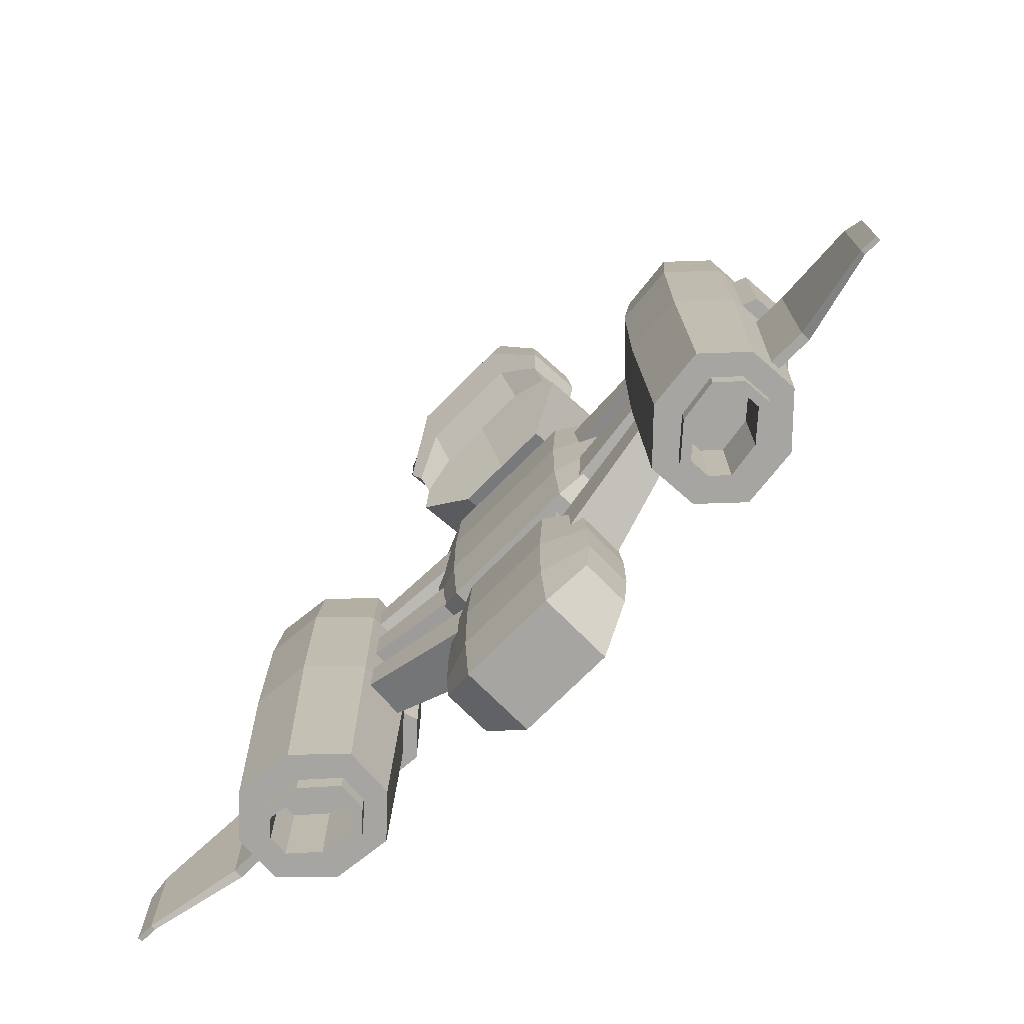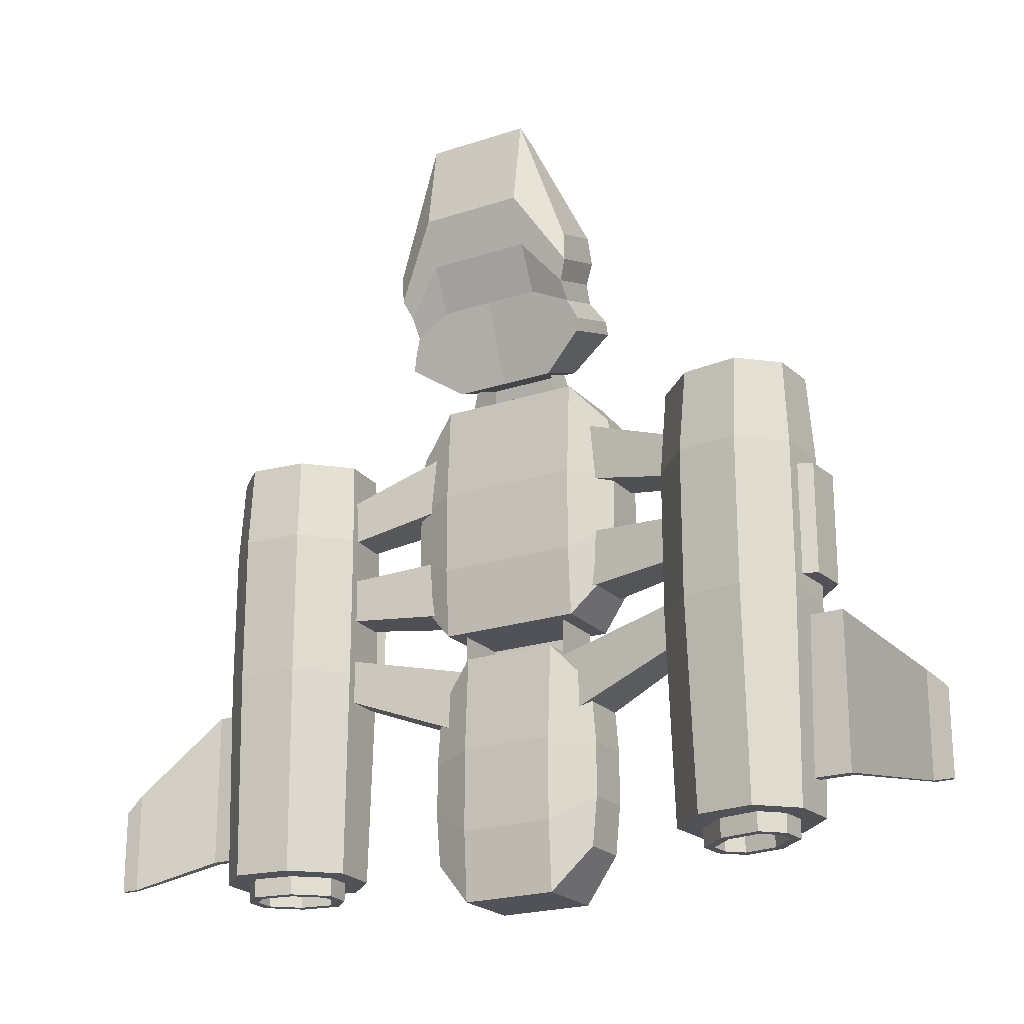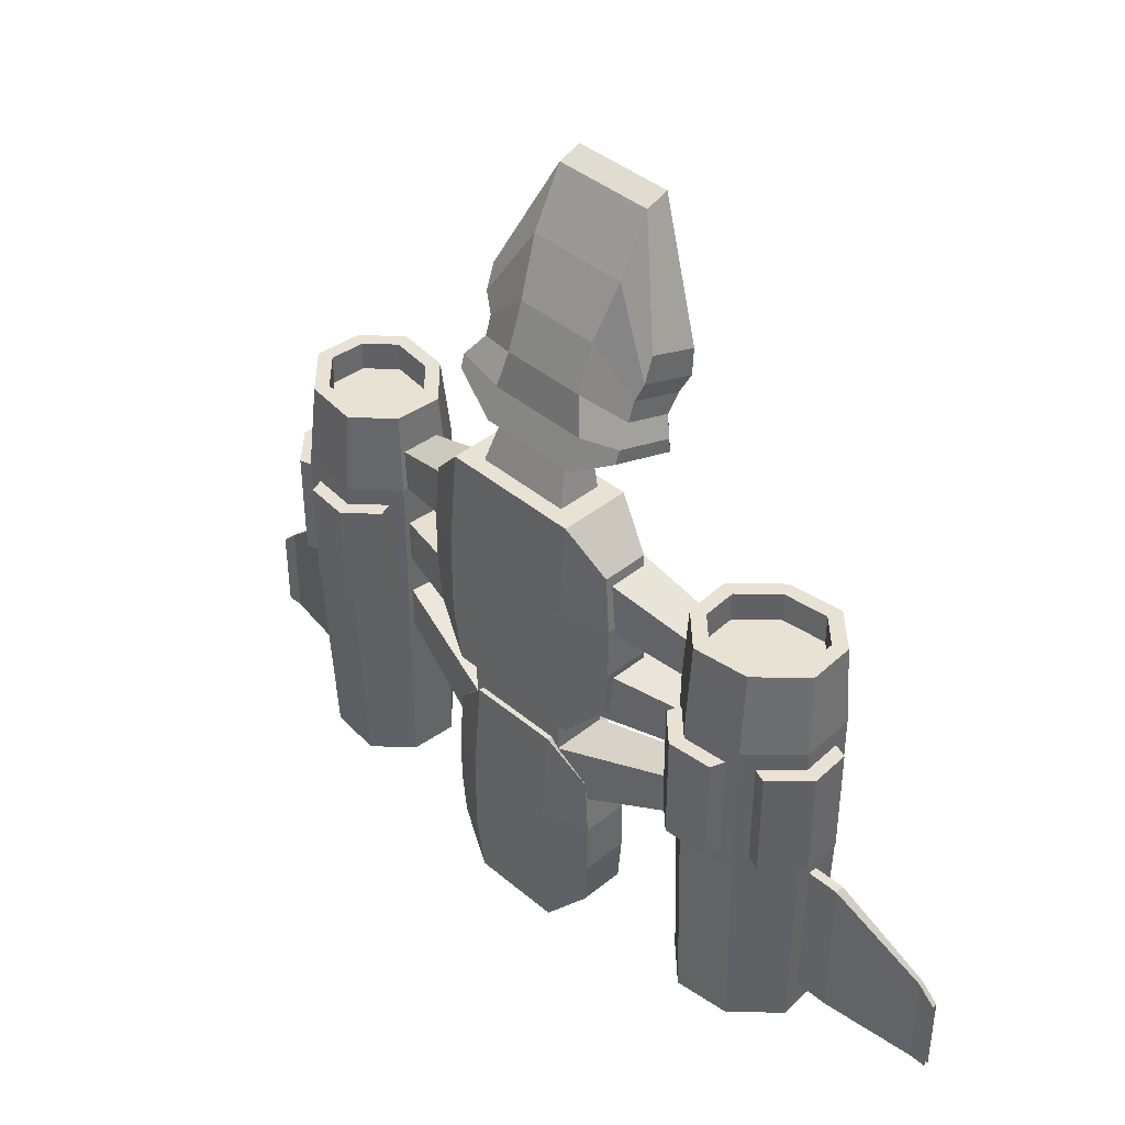
<metadata>
{"format":"obj","ext":"obj","renderer":"f3d","projection":"perspective","resolution":1024,"background":"white","views":[{"elev":-73.7,"azim":45.0,"up":"+Z"},{"elev":-21.5,"azim":30.3,"up":"+Z"},{"elev":40.9,"azim":-134.4,"up":"+Z"}]}
</metadata>
<code>
o M1_Ship_5_Cube.056
v 2.827 4.538 12.46
v 2.827 1.408 11.18
v 2.827 -1.628 25.39
v 2.827 -0.3312 24.97
v 5.309 3.994 14.04
v 5.309 0.2807 12.76
v 5.309 1.692 19.11
v 5.309 -1.128 18.14
v 2.827 3.942 14.19
v 2.37 3.533 16.28
v 2.827 1.317 21.8
v 2.827 -2.396 20.52
v 2.827 -1.521 17.98
v 2.827 0.5784 13.03
v 2.37 2.658 18.82
v 2.827 -0.2966 15.57
v 5.309 3.748 14.75
v 4.852 2.718 15.57
v 4.852 2.356 16.62
v 5.309 2.169 17.73
v 5.309 -1.05 16.62
v 4.852 -0.6888 15.57
v 4.852 0.02237 14.64
v 5.309 0.384 13.59
v 2.201 4.211 -11.95
v 2.201 2.494 -11.95
v 2.201 4.211 12.66
v 2.201 2.494 12.66
v 3.042 5.558 -8.533
v 3.042 5.558 -5.12
v 3.042 5.558 -1.706
v 3.042 5.558 1.707
v 3.042 5.558 5.12
v 3.042 5.558 8.534
v 3.042 2.494 8.534
v 3.042 2.494 5.12
v 3.042 2.494 1.707
v 3.042 2.494 -1.706
v 3.042 2.494 -5.12
v 3.042 2.494 -8.533
v 11.35 3.486 -5.478
v 11.35 3.486 -3.286
v 11.35 3.486 -1.095
v 11.35 3.486 1.096
v 11.35 3.486 3.287
v 11.35 3.486 5.478
v 11.35 1.519 5.478
v 11.35 1.519 3.287
v 11.35 1.519 1.096
v 11.35 1.519 -1.095
v 11.35 1.519 -3.286
v 11.35 1.519 -5.478
v 16.68 2.962 8.128
v 15.12 -0.3236 8.128
v 16.29 2.692 -15.72
v 15.09 0.149 -15.72
v 16.55 1.012 8.128
v 16.19 1.183 -15.72
v 17.74 3.518 2.559
v 17.29 0.6584 8.128
v 15.39 -1.126 8.128
v 17.29 0.6584 -15.72
v 15.39 -1.126 -15.72
v 17.47 3.264 8.128
v 17.47 3.264 -15.72
v 16.55 1.012 6.496
v 15.12 -0.3236 6.496
v 16.68 2.962 6.496
v 15.72 1.406 -16.72
v 14.93 0.6652 -16.72
v 15.79 2.488 -16.72
v 17.74 3.518 -3.456
v 15.36 -1.499 -4.45
v 15.36 -1.499 3.553
v 17.6 1.324 2.559
v 17.6 1.324 -3.456
v 16.19 1.183 -16.72
v 15.09 0.149 -16.72
v 16.29 2.692 -16.72
v 15.72 1.406 -12.13
v 14.93 0.6652 -12.13
v 15.79 2.488 -12.13
v 17.54 0.5405 3.553
v 16.02 5.289 2.559
v 16.02 5.289 -3.456
v 17.54 0.5405 -4.45
v 17.74 3.518 3.553
v 17.74 3.518 -4.45
v 18.52 3.801 2.559
v 18.52 3.801 -3.456
v 16.79 5.572 2.559
v 16.79 5.572 -3.456
v 18.37 1.607 2.559
v 18.37 1.607 -3.456
v 12.47 4.958 8.128
v 10.91 1.672 8.128
v 12.51 4.485 -15.72
v 11.3 1.943 -15.72
v 12.68 -0.04365 8.128
v 14.66 4.144 -15.72
v 12.93 0.4901 -15.72
v 14.92 4.678 8.128
v 11.05 3.622 8.128
v 11.41 3.452 -15.72
v 12.23 6.133 2.559
v 10.3 3.976 8.128
v 10.12 1.37 8.128
v 10.3 3.976 -15.72
v 10.12 1.37 -15.72
v 12.33 -0.7761 -15.72
v 15.26 5.41 8.128
v 12.21 5.761 8.128
v 12.33 -0.7761 8.128
v 12.21 5.761 -15.72
v 15.26 5.41 -15.72
v 13.8 2.317 6.496
v 12.68 -0.04365 6.496
v 14.92 4.678 6.496
v 11.05 3.622 6.496
v 10.91 1.672 6.496
v 12.47 4.958 6.496
v 13.15 0.9469 -16.72
v 14.45 3.687 -16.72
v 11.88 3.228 -16.72
v 11.8 2.147 -16.72
v 12.67 3.969 -16.72
v 12.23 6.133 -3.456
v 9.851 1.117 -4.45
v 9.851 1.117 3.553
v 15.47 5.851 3.553
v 15.47 5.851 -4.45
v 12.12 -1.217 3.553
v 12.12 -1.217 -4.45
v 10.62 4.63 2.559
v 10.62 4.63 -3.456
v 11.41 3.452 -16.72
v 11.3 1.943 -16.72
v 12.93 0.4901 -16.72
v 12.51 4.485 -16.72
v 14.66 4.144 -16.72
v 13.8 2.317 -12.13
v 13.15 0.9469 -12.13
v 14.45 3.687 -12.13
v 11.88 3.228 -12.13
v 11.8 2.147 -12.13
v 12.67 3.969 -12.13
v 10.05 4.094 3.553
v 14.69 5.919 2.559
v 14.69 5.919 -3.456
v 10.05 4.094 -4.45
v 12.23 6.133 3.553
v 12.23 6.133 -4.45
v 11.96 6.91 2.559
v 11.96 6.91 -3.456
v 14.42 6.696 2.559
v 14.42 6.696 -3.456
v 10.36 5.407 2.559
v 10.36 5.407 -3.456
v 17.38 2.025 -5.471
v 17.38 2.523 -5.471
v 17.38 2.025 -13.93
v 17.38 2.523 -13.93
v 19.38 2.025 -5.471
v 19.38 2.523 -5.471
v 19.38 2.025 -13.93
v 19.38 2.523 -13.93
v 23.97 1.089 -15.23
v 23.97 0.8257 -15.23
v 23.97 0.8257 -9.714
v 23.97 1.089 -9.714
v 24.92 1.089 -15.23
v 24.92 0.8257 -15.23
v 24.92 0.8257 -10.64
v 24.92 1.089 -10.64
v 3.871 5.846 -3.061
v 3.871 1.918 -3.061
v 3.871 5.846 10.35
v 3.871 1.918 10.35
v 5.963 5.172 -0.7586
v 5.963 2.592 -0.7586
v 5.963 5.172 8.05
v 5.963 2.592 8.05
v 3.871 6.316 0.7094
v 3.871 6.316 5.181
v 3.871 1.636 5.181
v 3.871 1.636 0.7094
v 6.211 5.214 1.894
v 6.211 5.214 4.83
v 6.211 2.634 4.83
v 6.211 2.634 1.894
v 2.572 5.846 -18.01
v 2.572 1.918 -18.01
v 2.572 5.846 -4.6
v 2.572 1.918 -4.6
v 4.664 5.172 -15.71
v 4.664 2.592 -15.71
v 4.664 5.172 -6.903
v 4.664 2.592 -6.903
v 2.572 6.316 -14.24
v 2.572 6.316 -9.772
v 2.572 1.636 -9.772
v 2.572 1.636 -14.24
v 4.912 5.214 -13.06
v 4.912 5.214 -10.12
v 4.912 2.634 -10.12
v 4.912 2.634 -13.06
v -2.827 4.538 12.46
v -2.827 1.408 11.18
v -2.827 -1.628 25.39
v -2.827 -0.3312 24.97
v -5.309 3.994 14.04
v -5.309 0.2807 12.76
v -5.309 1.692 19.11
v -5.309 -1.128 18.14
v -2.827 3.942 14.19
v -2.37 3.533 16.28
v -2.827 1.317 21.8
v -2.827 -2.396 20.52
v -2.827 -1.521 17.98
v -2.827 0.5784 13.03
v -2.37 2.658 18.82
v -2.827 -0.2966 15.57
v -5.309 3.748 14.75
v -4.852 2.718 15.57
v -4.852 2.356 16.62
v -5.309 2.169 17.73
v -5.309 -1.05 16.62
v -4.852 -0.6888 15.57
v -4.852 0.02237 14.64
v -5.309 0.384 13.59
v -2.201 4.211 -11.95
v -2.201 2.494 -11.95
v -2.201 4.211 12.66
v -2.201 2.494 12.66
v -3.042 5.558 -8.533
v -3.042 5.558 -5.12
v -3.042 5.558 -1.706
v -3.042 5.558 1.707
v -3.042 5.558 5.12
v -3.042 5.558 8.534
v -3.042 2.494 8.534
v -3.042 2.494 5.12
v -3.042 2.494 1.707
v -3.042 2.494 -1.706
v -3.042 2.494 -5.12
v -3.042 2.494 -8.533
v -11.35 3.486 -5.478
v -11.35 3.486 -3.286
v -11.35 3.486 -1.095
v -11.35 3.486 1.096
v -11.35 3.486 3.287
v -11.35 3.486 5.478
v -11.35 1.519 5.478
v -11.35 1.519 3.287
v -11.35 1.519 1.096
v -11.35 1.519 -1.095
v -11.35 1.519 -3.286
v -11.35 1.519 -5.478
v 0 -1.628 25.39
v 0 4.538 12.46
v 0 1.408 11.18
v 0 -0.3312 24.97
v 0 3.942 14.19
v 0 3.533 16.28
v 0 2.658 18.82
v 0 1.317 21.8
v 0 -0.2966 15.57
v 0 -1.521 17.98
v 0 -2.396 20.52
v 0 4.211 -11.95
v 0 2.494 -11.95
v 0 4.211 12.66
v 0 5.558 -8.533
v 0 5.558 -5.12
v 0 5.558 -1.706
v 0 5.558 1.707
v 0 5.558 5.12
v 0 5.558 8.534
v -16.68 2.962 8.128
v -15.12 -0.3236 8.128
v -16.29 2.692 -15.72
v -15.09 0.149 -15.72
v -16.55 1.012 8.128
v -16.19 1.183 -15.72
v -17.74 3.518 2.559
v -17.29 0.6584 8.128
v -15.39 -1.126 8.128
v -17.29 0.6584 -15.72
v -15.39 -1.126 -15.72
v -17.47 3.264 8.128
v -17.47 3.264 -15.72
v -16.55 1.012 6.496
v -15.12 -0.3236 6.496
v -16.68 2.962 6.496
v -15.72 1.406 -16.72
v -14.93 0.6652 -16.72
v -15.79 2.488 -16.72
v -17.74 3.518 -3.456
v -15.36 -1.499 -4.45
v -15.36 -1.499 3.553
v -17.6 1.324 2.559
v -17.6 1.324 -3.456
v -16.19 1.183 -16.72
v -15.09 0.149 -16.72
v -16.29 2.692 -16.72
v -15.72 1.406 -12.13
v -14.93 0.6652 -12.13
v -15.79 2.488 -12.13
v -17.54 0.5405 3.553
v -16.02 5.289 2.559
v -16.02 5.289 -3.456
v -17.54 0.5405 -4.45
v -17.74 3.518 3.553
v -17.74 3.518 -4.45
v -18.52 3.801 2.559
v -18.52 3.801 -3.456
v -16.79 5.572 2.559
v -16.79 5.572 -3.456
v -18.37 1.607 2.559
v -18.37 1.607 -3.456
v -12.47 4.958 8.128
v -10.91 1.672 8.128
v -12.51 4.485 -15.72
v -11.3 1.943 -15.72
v -12.68 -0.04365 8.128
v -14.66 4.144 -15.72
v -12.93 0.4901 -15.72
v -14.92 4.678 8.128
v -11.05 3.622 8.128
v -11.41 3.452 -15.72
v -12.23 6.133 2.559
v -10.3 3.976 8.128
v -10.12 1.37 8.128
v -10.3 3.976 -15.72
v -10.12 1.37 -15.72
v -12.33 -0.7761 -15.72
v -15.26 5.41 8.128
v -12.21 5.761 8.128
v -12.33 -0.7761 8.128
v -12.21 5.761 -15.72
v -15.26 5.41 -15.72
v -13.8 2.317 6.496
v -12.68 -0.04365 6.496
v -14.92 4.678 6.496
v -11.05 3.622 6.496
v -10.91 1.672 6.496
v -12.47 4.958 6.496
v -13.15 0.9469 -16.72
v -14.45 3.687 -16.72
v -11.88 3.228 -16.72
v -11.8 2.147 -16.72
v -12.67 3.969 -16.72
v -12.23 6.133 -3.456
v -9.851 1.117 -4.45
v -9.851 1.117 3.553
v -15.47 5.851 3.553
v -15.47 5.851 -4.45
v -12.12 -1.217 3.553
v -12.12 -1.217 -4.45
v -10.62 4.63 2.559
v -10.62 4.63 -3.456
v -11.41 3.452 -16.72
v -11.3 1.943 -16.72
v -12.93 0.4901 -16.72
v -12.51 4.485 -16.72
v -14.66 4.144 -16.72
v -13.8 2.317 -12.13
v -13.15 0.9469 -12.13
v -14.45 3.687 -12.13
v -11.88 3.228 -12.13
v -11.8 2.147 -12.13
v -12.67 3.969 -12.13
v -10.05 4.094 3.553
v -14.69 5.919 2.559
v -14.69 5.919 -3.456
v -10.05 4.094 -4.45
v -12.23 6.133 3.553
v -12.23 6.133 -4.45
v -11.96 6.91 2.559
v -11.96 6.91 -3.456
v -14.42 6.696 2.559
v -14.42 6.696 -3.456
v -10.36 5.407 2.559
v -10.36 5.407 -3.456
v -17.38 2.025 -5.471
v -17.38 2.523 -5.471
v -17.38 2.025 -13.93
v -17.38 2.523 -13.93
v -19.38 2.025 -5.471
v -19.38 2.523 -5.471
v -19.38 2.025 -13.93
v -19.38 2.523 -13.93
v -23.97 1.089 -15.23
v -23.97 0.8257 -15.23
v -23.97 0.8257 -9.714
v -23.97 1.089 -9.714
v -24.92 1.089 -15.23
v -24.92 0.8257 -15.23
v -24.92 0.8257 -10.64
v -24.92 1.089 -10.64
v -3.871 5.846 -3.061
v -3.871 1.918 -3.061
v -3.871 5.846 10.35
v -3.871 1.918 10.35
v -5.963 5.172 -0.7586
v -5.963 2.592 -0.7586
v -5.963 5.172 8.05
v -5.963 2.592 8.05
v -3.871 6.316 0.7094
v -3.871 6.316 5.181
v -3.871 1.636 5.181
v -3.871 1.636 0.7094
v -6.211 5.214 1.894
v -6.211 5.214 4.83
v -6.211 2.634 4.83
v -6.211 2.634 1.894
v 0 1.918 -3.061
v 0 5.846 10.35
v 0 1.918 10.35
v 0 5.846 -3.061
v 0 6.316 0.7094
v 0 6.316 5.181
v 0 1.636 0.7094
v 0 1.636 5.181
v -2.572 5.846 -18.01
v -2.572 1.918 -18.01
v -2.572 5.846 -4.6
v -2.572 1.918 -4.6
v -4.664 5.172 -15.71
v -4.664 2.592 -15.71
v -4.664 5.172 -6.903
v -4.664 2.592 -6.903
v -2.572 6.316 -14.24
v -2.572 6.316 -9.772
v -2.572 1.636 -9.772
v -2.572 1.636 -14.24
v -4.912 5.214 -13.06
v -4.912 5.214 -10.12
v -4.912 2.634 -10.12
v -4.912 2.634 -13.06
v 0 1.918 -18.01
v 0 5.846 -4.6
v 0 1.918 -4.6
v 0 5.846 -18.01
v 0 6.316 -14.24
v 0 6.316 -9.772
v 0 1.636 -14.24
v 0 1.636 -9.772
f 269 12 3 259
f 261 260 1 2
f 11 4 7 20
f 21 20 7 8
f 2 1 5 6
f 4 3 8 7
f 3 12 21 8
f 12 13 22 21
f 13 16 23 22
f 6 5 17 24
f 24 17 18 23
f 23 18 19 22
f 22 19 20 21
f 1 9 17 5
f 9 10 18 17
f 10 15 19 18
f 15 11 20 19
f 267 16 13 268
f 268 13 12 269
f 35 34 27 28
f 271 270 25 26
f 26 25 29 40
f 37 38 50 49
f 39 30 31 38
f 33 34 46 45
f 37 32 33 36
f 38 31 43 50
f 32 37 49 44
f 40 29 41 52
f 31 32 44 43
f 36 33 45 48
f 35 36 48 47
f 30 39 51 42
f 39 40 52 51
f 34 35 47 46
f 29 30 42 41
f 33 277 278 34
f 32 276 277 33
f 31 275 276 32
f 30 274 275 31
f 29 273 274 30
f 34 278 272 27
f 25 270 273 29
f 15 265 266 11
f 10 264 265 15
f 9 263 264 10
f 11 266 262 4
f 1 260 263 9
f 3 4 262 259
f 133 110 63 73
f 86 62 65 88
f 53 68 66 57
f 88 65 115 131
f 56 78 77 58
f 55 79 140 100
f 102 118 68 53
f 73 63 62 86
f 54 61 60 57
f 58 62 63 56
f 56 63 110 101
f 53 64 111 102
f 99 113 61 54
f 100 115 65 55
f 57 60 64 53
f 55 65 62 58
f 116 66 68 118
f 117 67 66 116
f 54 67 117 99
f 57 66 67 54
f 70 81 80 69
f 71 82 143 123
f 101 138 78 56
f 58 77 79 55
f 61 74 83 60
f 74 73 86 83
f 64 87 130 111
f 85 92 90 72
f 60 83 87 64
f 72 90 94 76
f 113 132 74 61
f 132 133 73 74
f 69 77 78 70
f 70 78 138 122
f 123 140 79 71
f 71 79 77 69
f 80 141 143 82
f 81 142 141 80
f 69 80 82 71
f 122 142 81 70
f 85 131 130 84
f 75 83 86 76
f 84 130 87 59
f 72 88 131 85
f 59 87 83 75
f 76 86 88 72
f 89 90 92 91
f 93 94 90 89
f 84 91 92 85
f 76 94 93 75
f 75 93 89 59
f 59 89 91 84
f 133 128 109 110
f 150 152 114 108
f 95 103 119 121
f 152 131 115 114
f 98 104 136 137
f 97 100 140 139
f 102 95 121 118
f 128 150 108 109
f 96 103 106 107
f 104 98 109 108
f 98 101 110 109
f 95 102 111 112
f 99 96 107 113
f 100 97 114 115
f 103 95 112 106
f 97 104 108 114
f 116 118 121 119
f 117 116 119 120
f 96 99 117 120
f 103 96 120 119
f 125 124 144 145
f 126 123 143 146
f 101 98 137 138
f 104 97 139 136
f 107 106 147 129
f 129 147 150 128
f 112 111 130 151
f 149 127 154 156
f 106 112 151 147
f 127 135 158 154
f 113 107 129 132
f 132 129 128 133
f 124 125 137 136
f 125 122 138 137
f 123 126 139 140
f 126 124 136 139
f 144 146 143 141
f 145 144 141 142
f 124 126 146 144
f 122 125 145 142
f 149 148 130 131
f 134 135 150 147
f 148 105 151 130
f 127 149 131 152
f 105 134 147 151
f 135 127 152 150
f 153 155 156 154
f 157 153 154 158
f 148 149 156 155
f 135 134 157 158
f 134 105 153 157
f 105 148 155 153
f 161 162 166 165
f 164 163 169 170
f 163 164 160 159
f 161 165 163 159
f 166 162 160 164
f 167 170 174 171
f 163 165 168 169
f 166 164 170 167
f 165 166 167 168
f 168 167 171 172
f 170 169 173 174
f 169 168 172 173
f 424 185 178 419
f 177 178 182 181
f 417 420 175 176
f 184 422 418 177
f 178 177 418 419
f 189 188 181 182
f 184 177 181 188
f 176 175 179 180
f 186 176 180 190
f 178 185 189 182
f 185 186 190 189
f 175 183 187 179
f 183 184 188 187
f 180 179 187 190
f 190 187 188 189
f 175 420 421 183
f 183 421 422 184
f 417 176 186 423
f 423 186 185 424
f 448 201 194 443
f 193 194 198 197
f 441 444 191 192
f 200 446 442 193
f 194 193 442 443
f 205 204 197 198
f 200 193 197 204
f 192 191 195 196
f 202 192 196 206
f 194 201 205 198
f 201 202 206 205
f 191 199 203 195
f 199 200 204 203
f 196 195 203 206
f 206 203 204 205
f 191 444 445 199
f 199 445 446 200
f 441 192 202 447
f 447 202 201 448
f 6 24 23 16 267 261 2
f 269 259 209 218
f 261 208 207 260
f 217 226 213 210
f 227 214 213 226
f 208 212 211 207
f 210 213 214 209
f 209 214 227 218
f 218 227 228 219
f 219 228 229 222
f 212 230 223 211
f 230 229 224 223
f 229 228 225 224
f 228 227 226 225
f 207 211 223 215
f 215 223 224 216
f 216 224 225 221
f 221 225 226 217
f 267 268 219 222
f 268 269 218 219
f 241 234 233 240
f 271 232 231 270
f 232 246 235 231
f 243 255 256 244
f 245 244 237 236
f 239 251 252 240
f 243 242 239 238
f 244 256 249 237
f 238 250 255 243
f 246 258 247 235
f 237 249 250 238
f 242 254 251 239
f 241 253 254 242
f 236 248 257 245
f 245 257 258 246
f 240 252 253 241
f 235 247 248 236
f 239 240 278 277
f 238 239 277 276
f 237 238 276 275
f 236 237 275 274
f 235 236 274 273
f 240 233 272 278
f 231 235 273 270
f 221 217 266 265
f 216 221 265 264
f 215 216 264 263
f 217 210 262 266
f 207 215 263 260
f 209 259 262 210
f 359 299 289 336
f 312 314 291 288
f 279 283 292 294
f 314 357 341 291
f 282 284 303 304
f 281 326 366 305
f 328 279 294 344
f 299 312 288 289
f 280 283 286 287
f 284 282 289 288
f 282 327 336 289
f 279 328 337 290
f 325 280 287 339
f 326 281 291 341
f 283 279 290 286
f 281 284 288 291
f 342 344 294 292
f 343 342 292 293
f 280 325 343 293
f 283 280 293 292
f 296 295 306 307
f 297 349 369 308
f 327 282 304 364
f 284 281 305 303
f 287 286 309 300
f 300 309 312 299
f 290 337 356 313
f 311 298 316 318
f 286 290 313 309
f 298 302 320 316
f 339 287 300 358
f 358 300 299 359
f 295 296 304 303
f 296 348 364 304
f 349 297 305 366
f 297 295 303 305
f 306 308 369 367
f 307 306 367 368
f 295 297 308 306
f 348 296 307 368
f 311 310 356 357
f 301 302 312 309
f 310 285 313 356
f 298 311 357 314
f 285 301 309 313
f 302 298 314 312
f 315 317 318 316
f 319 315 316 320
f 310 311 318 317
f 302 301 319 320
f 301 285 315 319
f 285 310 317 315
f 359 336 335 354
f 376 334 340 378
f 321 347 345 329
f 378 340 341 357
f 324 363 362 330
f 323 365 366 326
f 328 344 347 321
f 354 335 334 376
f 322 333 332 329
f 330 334 335 324
f 324 335 336 327
f 321 338 337 328
f 325 339 333 322
f 326 341 340 323
f 329 332 338 321
f 323 340 334 330
f 342 345 347 344
f 343 346 345 342
f 322 346 343 325
f 329 345 346 322
f 351 371 370 350
f 352 372 369 349
f 327 364 363 324
f 330 362 365 323
f 333 355 373 332
f 355 354 376 373
f 338 377 356 337
f 375 382 380 353
f 332 373 377 338
f 353 380 384 361
f 339 358 355 333
f 358 359 354 355
f 350 362 363 351
f 351 363 364 348
f 349 366 365 352
f 352 365 362 350
f 370 367 369 372
f 371 368 367 370
f 350 370 372 352
f 348 368 371 351
f 375 357 356 374
f 360 373 376 361
f 374 356 377 331
f 353 378 357 375
f 331 377 373 360
f 361 376 378 353
f 379 380 382 381
f 383 384 380 379
f 374 381 382 375
f 361 384 383 360
f 360 383 379 331
f 331 379 381 374
f 387 391 392 388
f 390 396 395 389
f 389 385 386 390
f 387 385 389 391
f 392 390 386 388
f 393 397 400 396
f 389 395 394 391
f 392 393 396 390
f 391 394 393 392
f 394 398 397 393
f 396 400 399 395
f 395 399 398 394
f 424 419 404 411
f 403 407 408 404
f 417 402 401 420
f 410 403 418 422
f 404 419 418 403
f 415 408 407 414
f 410 414 407 403
f 402 406 405 401
f 412 416 406 402
f 404 408 415 411
f 411 415 416 412
f 401 405 413 409
f 409 413 414 410
f 406 416 413 405
f 416 415 414 413
f 401 409 421 420
f 409 410 422 421
f 417 423 412 402
f 423 424 411 412
f 448 443 428 435
f 427 431 432 428
f 441 426 425 444
f 434 427 442 446
f 428 443 442 427
f 439 432 431 438
f 434 438 431 427
f 426 430 429 425
f 436 440 430 426
f 428 432 439 435
f 435 439 440 436
f 425 429 437 433
f 433 437 438 434
f 430 440 437 429
f 440 439 438 437
f 425 433 445 444
f 433 434 446 445
f 441 447 436 426
f 447 448 435 436
f 212 208 261 267 222 229 230
l 14 2
l 16 14
l 220 208
l 222 220

</code>
